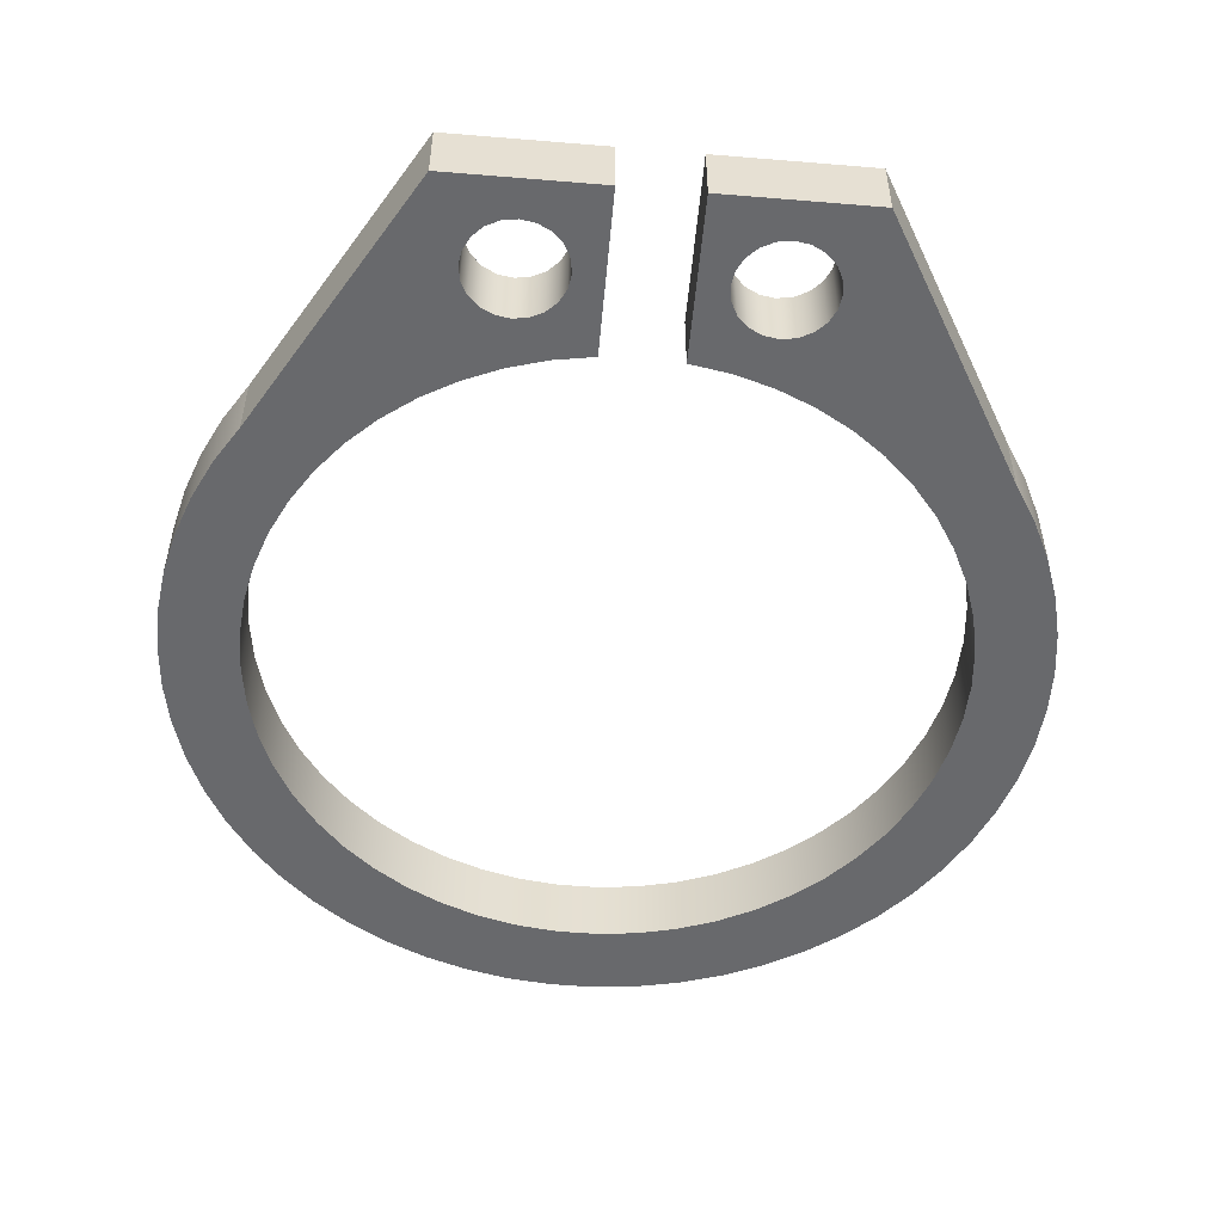
<metadata>
{"format":"obj","ext":"obj","renderer":"f3d","projection":"perspective","resolution":1024,"background":"white","views":[{"elev":-52.7,"azim":-5.1,"up":"+Y"}]}
</metadata>
<code>
v 0.425 0 1.101
v 0.4189 0 1.14
v 0.4011 0 1.175
v 0.3735 0 1.202
v 0.3386 0 1.22
v 0.3 0 1.226
v 0.2614 0 1.22
v 0.2265 0 1.202
v 0.1989 0 1.175
v 0.1811 0 1.14
v 0.175 0 1.101
v 0.1811 0 1.063
v 0.1989 0 1.028
v 0.2265 0 1
v 0.2614 0 0.9824
v 0.3 0 0.9762
v 0.3386 0 0.9824
v 0.3735 0 1
v 0.4011 0 1.028
v 0.4189 0 1.063
v 0.425 0.18 1.101
v 0.4189 0.18 1.063
v 0.4011 0.18 1.028
v 0.3735 0.18 1
v 0.3386 0.18 0.9824
v 0.3 0.18 0.9762
v 0.2614 0.18 0.9824
v 0.2265 0.18 1
v 0.1989 0.18 1.028
v 0.1811 0.18 1.063
v 0.175 0.18 1.101
v 0.1811 0.18 1.14
v 0.1989 0.18 1.175
v 0.2265 0.18 1.202
v 0.2614 0.18 1.22
v 0.3 0.18 1.226
v 0.3386 0.18 1.22
v 0.3735 0.18 1.202
v 0.4011 0.18 1.175
v 0.4189 0.18 1.14
v 0.425 0 1.101
v 0.425 0.18 1.101
v -0.175 0 1.101
v -0.1811 0 1.14
v -0.1989 0 1.175
v -0.2265 0 1.202
v -0.2614 0 1.22
v -0.3 0 1.226
v -0.3386 0 1.22
v -0.3735 0 1.202
v -0.4011 0 1.175
v -0.4189 0 1.14
v -0.425 0 1.101
v -0.4189 0 1.063
v -0.4011 0 1.028
v -0.3735 0 1
v -0.3386 0 0.9824
v -0.3 0 0.9762
v -0.2614 0 0.9824
v -0.2265 0 1
v -0.1989 0 1.028
v -0.1811 0 1.063
v -0.175 0.18 1.101
v -0.1811 0.18 1.063
v -0.1989 0.18 1.028
v -0.2265 0.18 1
v -0.2614 0.18 0.9824
v -0.3 0.18 0.9762
v -0.3386 0.18 0.9824
v -0.3735 0.18 1
v -0.4011 0.18 1.028
v -0.4189 0.18 1.063
v -0.425 0.18 1.101
v -0.4189 0.18 1.14
v -0.4011 0.18 1.175
v -0.3735 0.18 1.202
v -0.3386 0.18 1.22
v -0.3 0.18 1.226
v -0.2614 0.18 1.22
v -0.2265 0.18 1.202
v -0.1989 0.18 1.175
v -0.1811 0.18 1.14
v -0.175 0 1.101
v -0.175 0.18 1.101
v 0.1 0 0.8944
v 0.1 0 1.325
v 0.1 0.18 1.325
v 0.1 0.18 0.8944
v -0.1 0 0.8944
v -0.2053 0 0.8763
v -0.3078 0 0.8457
v -0.4059 0 0.8033
v -0.4982 0 0.7495
v -0.5836 0 0.6852
v -0.6607 0 0.6111
v -0.7285 0 0.5285
v -0.786 0 0.4384
v -0.8324 0 0.3421
v -0.8671 0 0.241
v -0.8896 0 0.1365
v -0.8995 0 0.0301
v -0.8967 0 -0.07675
v -0.8813 0 -0.1825
v -0.8534 0 -0.2857
v -0.8136 0 -0.3849
v -0.7622 0 -0.4786
v -0.7001 0 -0.5656
v -0.6281 0 -0.6446
v -0.5472 0 -0.7145
v -0.4587 0 -0.7744
v -0.3636 0 -0.8233
v -0.2635 0 -0.8606
v -0.1596 0 -0.8857
v -0.05344 0 -0.8984
v 0.05344 0 -0.8984
v 0.1596 0 -0.8857
v 0.2635 0 -0.8606
v 0.3636 0 -0.8233
v 0.4587 0 -0.7744
v 0.5472 0 -0.7145
v 0.6281 0 -0.6446
v 0.7001 0 -0.5656
v 0.7622 0 -0.4786
v 0.8136 0 -0.3849
v 0.8534 0 -0.2857
v 0.8813 0 -0.1825
v 0.8967 0 -0.07675
v 0.8995 0 0.0301
v 0.8896 0 0.1365
v 0.8671 0 0.241
v 0.8324 0 0.3421
v 0.786 0 0.4384
v 0.7285 0 0.5285
v 0.6607 0 0.6111
v 0.5836 0 0.6852
v 0.4982 0 0.7495
v 0.4059 0 0.8033
v 0.3078 0 0.8457
v 0.2053 0 0.8763
v 0.1 0 0.8944
v 0.1 0.18 0.8944
v 0.2053 0.18 0.8763
v 0.3078 0.18 0.8457
v 0.4059 0.18 0.8033
v 0.4982 0.18 0.7495
v 0.5836 0.18 0.6852
v 0.6607 0.18 0.6111
v 0.7285 0.18 0.5285
v 0.786 0.18 0.4384
v 0.8324 0.18 0.3421
v 0.8671 0.18 0.241
v 0.8896 0.18 0.1365
v 0.8995 0.18 0.0301
v 0.8967 0.18 -0.07675
v 0.8813 0.18 -0.1825
v 0.8534 0.18 -0.2857
v 0.8136 0.18 -0.3849
v 0.7622 0.18 -0.4786
v 0.7001 0.18 -0.5656
v 0.6281 0.18 -0.6446
v 0.5472 0.18 -0.7145
v 0.4587 0.18 -0.7744
v 0.3636 0.18 -0.8233
v 0.2635 0.18 -0.8606
v 0.1596 0.18 -0.8857
v 0.05344 0.18 -0.8984
v -0.05344 0.18 -0.8984
v -0.1596 0.18 -0.8857
v -0.2635 0.18 -0.8606
v -0.3636 0.18 -0.8233
v -0.4587 0.18 -0.7744
v -0.5472 0.18 -0.7145
v -0.6281 0.18 -0.6446
v -0.7001 0.18 -0.5656
v -0.7622 0.18 -0.4786
v -0.8136 0.18 -0.3849
v -0.8534 0.18 -0.2857
v -0.8813 0.18 -0.1825
v -0.8967 0.18 -0.07675
v -0.8995 0.18 0.0301
v -0.8896 0.18 0.1365
v -0.8671 0.18 0.241
v -0.8324 0.18 0.3421
v -0.786 0.18 0.4384
v -0.7285 0.18 0.5285
v -0.6607 0.18 0.6111
v -0.5836 0.18 0.6852
v -0.4982 0.18 0.7495
v -0.4059 0.18 0.8033
v -0.3078 0.18 0.8457
v -0.2053 0.18 0.8763
v -0.1 0.18 0.8944
v -0.1 0 1.325
v -0.1 0 0.8944
v -0.1 0.18 0.8944
v -0.1 0.18 1.325
v -0.5 0 1.325
v -0.1 0 1.325
v -0.1 0.18 1.325
v -0.5 0.18 1.325
v -0.9 0 0.6325
v -0.5 0 1.325
v -0.5 0.18 1.325
v -0.9 0.18 0.6325
v 0.9 0 0.6325
v 0.9621 0 0.5332
v 1.013 0 0.4279
v 1.053 0 0.3178
v 1.081 0 0.204
v 1.096 0 0.08794
v 1.1 0 -0.02912
v 1.09 0 -0.1458
v 1.069 0 -0.2609
v 1.035 0 -0.373
v 0.9893 0 -0.4809
v 0.9326 0 -0.5834
v 0.8653 0 -0.6792
v 0.7882 0 -0.7673
v 0.7021 0 -0.8468
v 0.6081 0 -0.9166
v 0.5072 0 -0.9761
v 0.4006 0 -1.024
v 0.2894 0 -1.061
v 0.175 0 -1.086
v 0.05855 0 -1.098
v -0.05855 0 -1.098
v -0.175 0 -1.086
v -0.2894 0 -1.061
v -0.4006 0 -1.024
v -0.5072 0 -0.9761
v -0.6081 0 -0.9166
v -0.7021 0 -0.8468
v -0.7882 0 -0.7673
v -0.8653 0 -0.6792
v -0.9326 0 -0.5834
v -0.9893 0 -0.4809
v -1.035 0 -0.373
v -1.069 0 -0.2609
v -1.09 0 -0.1458
v -1.1 0 -0.02912
v -1.096 0 0.08794
v -1.081 0 0.204
v -1.053 0 0.3178
v -1.013 0 0.4279
v -0.9621 0 0.5332
v -0.9 0 0.6325
v -0.9 0.18 0.6325
v -0.9621 0.18 0.5332
v -1.013 0.18 0.4279
v -1.053 0.18 0.3178
v -1.081 0.18 0.204
v -1.096 0.18 0.08794
v -1.1 0.18 -0.02912
v -1.09 0.18 -0.1458
v -1.069 0.18 -0.2609
v -1.035 0.18 -0.373
v -0.9893 0.18 -0.4809
v -0.9326 0.18 -0.5834
v -0.8653 0.18 -0.6792
v -0.7882 0.18 -0.7673
v -0.7021 0.18 -0.8468
v -0.6081 0.18 -0.9166
v -0.5072 0.18 -0.9761
v -0.4006 0.18 -1.024
v -0.2894 0.18 -1.061
v -0.175 0.18 -1.086
v -0.05855 0.18 -1.098
v 0.05855 0.18 -1.098
v 0.175 0.18 -1.086
v 0.2894 0.18 -1.061
v 0.4006 0.18 -1.024
v 0.5072 0.18 -0.9761
v 0.6081 0.18 -0.9166
v 0.7021 0.18 -0.8468
v 0.7882 0.18 -0.7673
v 0.8653 0.18 -0.6792
v 0.9326 0.18 -0.5834
v 0.9893 0.18 -0.4809
v 1.035 0.18 -0.373
v 1.069 0.18 -0.2609
v 1.09 0.18 -0.1458
v 1.1 0.18 -0.02912
v 1.096 0.18 0.08794
v 1.081 0.18 0.204
v 1.053 0.18 0.3178
v 1.013 0.18 0.4279
v 0.9621 0.18 0.5332
v 0.9 0.18 0.6325
v 0.5 0 1.325
v 0.9 0 0.6325
v 0.9 0.18 0.6325
v 0.5 0.18 1.325
v 0.1 0 1.325
v 0.5 0 1.325
v 0.5 0.18 1.325
v 0.1 0.18 1.325
v 0.425 0.18 1.101
v 0.4189 0.18 1.14
v 0.4011 0.18 1.175
v 0.3735 0.18 1.202
v 0.3386 0.18 1.22
v 0.3 0.18 1.226
v 0.2614 0.18 1.22
v 0.2265 0.18 1.202
v 0.1989 0.18 1.175
v 0.1811 0.18 1.14
v 0.175 0.18 1.101
v 0.1811 0.18 1.063
v 0.1989 0.18 1.028
v 0.2265 0.18 1
v 0.2614 0.18 0.9824
v 0.3 0.18 0.9762
v 0.3386 0.18 0.9824
v 0.3735 0.18 1
v 0.4011 0.18 1.028
v 0.4189 0.18 1.063
v -0.175 0.18 1.101
v -0.1811 0.18 1.14
v -0.1989 0.18 1.175
v -0.2265 0.18 1.202
v -0.2614 0.18 1.22
v -0.3 0.18 1.226
v -0.3386 0.18 1.22
v -0.3735 0.18 1.202
v -0.4011 0.18 1.175
v -0.4189 0.18 1.14
v -0.425 0.18 1.101
v -0.4189 0.18 1.063
v -0.4011 0.18 1.028
v -0.3735 0.18 1
v -0.3386 0.18 0.9824
v -0.3 0.18 0.9762
v -0.2614 0.18 0.9824
v -0.2265 0.18 1
v -0.1989 0.18 1.028
v -0.1811 0.18 1.063
v 0.1 0.18 1.325
v 0.5 0.18 1.325
v 0.9 0.18 0.6325
v 0.9621 0.18 0.5332
v 1.013 0.18 0.4279
v 1.053 0.18 0.3178
v 1.081 0.18 0.204
v 1.096 0.18 0.08794
v 1.1 0.18 -0.02912
v 1.09 0.18 -0.1458
v 1.069 0.18 -0.2609
v 1.035 0.18 -0.373
v 0.9893 0.18 -0.4809
v 0.9326 0.18 -0.5834
v 0.8653 0.18 -0.6792
v 0.7882 0.18 -0.7673
v 0.7021 0.18 -0.8468
v 0.6081 0.18 -0.9166
v 0.5072 0.18 -0.9761
v 0.4006 0.18 -1.024
v 0.2894 0.18 -1.061
v 0.175 0.18 -1.086
v 0.05855 0.18 -1.098
v -0.05855 0.18 -1.098
v -0.175 0.18 -1.086
v -0.2894 0.18 -1.061
v -0.4006 0.18 -1.024
v -0.5072 0.18 -0.9761
v -0.6081 0.18 -0.9166
v -0.7021 0.18 -0.8468
v -0.7882 0.18 -0.7673
v -0.8653 0.18 -0.6792
v -0.9326 0.18 -0.5834
v -0.9893 0.18 -0.4809
v -1.035 0.18 -0.373
v -1.069 0.18 -0.2609
v -1.09 0.18 -0.1458
v -1.1 0.18 -0.02912
v -1.096 0.18 0.08794
v -1.081 0.18 0.204
v -1.053 0.18 0.3178
v -1.013 0.18 0.4279
v -0.9621 0.18 0.5332
v -0.9 0.18 0.6325
v -0.5 0.18 1.325
v -0.1 0.18 1.325
v -0.1 0.18 0.8944
v -0.2053 0.18 0.8763
v -0.3078 0.18 0.8457
v -0.4059 0.18 0.8033
v -0.4982 0.18 0.7495
v -0.5836 0.18 0.6852
v -0.6607 0.18 0.6111
v -0.7285 0.18 0.5285
v -0.786 0.18 0.4384
v -0.8324 0.18 0.3421
v -0.8671 0.18 0.241
v -0.8896 0.18 0.1365
v -0.8995 0.18 0.0301
v -0.8967 0.18 -0.07675
v -0.8813 0.18 -0.1825
v -0.8534 0.18 -0.2857
v -0.8136 0.18 -0.3849
v -0.7622 0.18 -0.4786
v -0.7001 0.18 -0.5656
v -0.6281 0.18 -0.6446
v -0.5472 0.18 -0.7145
v -0.4587 0.18 -0.7744
v -0.3636 0.18 -0.8233
v -0.2635 0.18 -0.8606
v -0.1596 0.18 -0.8857
v -0.05344 0.18 -0.8984
v 0.05344 0.18 -0.8984
v 0.1596 0.18 -0.8857
v 0.2635 0.18 -0.8606
v 0.3636 0.18 -0.8233
v 0.4587 0.18 -0.7744
v 0.5472 0.18 -0.7145
v 0.6281 0.18 -0.6446
v 0.7001 0.18 -0.5656
v 0.7622 0.18 -0.4786
v 0.8136 0.18 -0.3849
v 0.8534 0.18 -0.2857
v 0.8813 0.18 -0.1825
v 0.8967 0.18 -0.07675
v 0.8995 0.18 0.0301
v 0.8896 0.18 0.1365
v 0.8671 0.18 0.241
v 0.8324 0.18 0.3421
v 0.786 0.18 0.4384
v 0.7285 0.18 0.5285
v 0.6607 0.18 0.6111
v 0.5836 0.18 0.6852
v 0.4982 0.18 0.7495
v 0.4059 0.18 0.8033
v 0.3078 0.18 0.8457
v 0.2053 0.18 0.8763
v 0.1 0.18 0.8944
v 0.425 0 1.101
v 0.4189 0 1.063
v 0.4011 0 1.028
v 0.3735 0 1
v 0.3386 0 0.9824
v 0.3 0 0.9762
v 0.2614 0 0.9824
v 0.2265 0 1
v 0.1989 0 1.028
v 0.1811 0 1.063
v 0.175 0 1.101
v 0.1811 0 1.14
v 0.1989 0 1.175
v 0.2265 0 1.202
v 0.2614 0 1.22
v 0.3 0 1.226
v 0.3386 0 1.22
v 0.3735 0 1.202
v 0.4011 0 1.175
v 0.4189 0 1.14
v -0.175 0 1.101
v -0.1811 0 1.063
v -0.1989 0 1.028
v -0.2265 0 1
v -0.2614 0 0.9824
v -0.3 0 0.9762
v -0.3386 0 0.9824
v -0.3735 0 1
v -0.4011 0 1.028
v -0.4189 0 1.063
v -0.425 0 1.101
v -0.4189 0 1.14
v -0.4011 0 1.175
v -0.3735 0 1.202
v -0.3386 0 1.22
v -0.3 0 1.226
v -0.2614 0 1.22
v -0.2265 0 1.202
v -0.1989 0 1.175
v -0.1811 0 1.14
v 0.5 0 1.325
v 0.1 0 1.325
v 0.1 0 0.8944
v 0.2053 0 0.8763
v 0.3078 0 0.8457
v 0.4059 0 0.8033
v 0.4982 0 0.7495
v 0.5836 0 0.6852
v 0.6607 0 0.6111
v 0.7285 0 0.5285
v 0.786 0 0.4384
v 0.8324 0 0.3421
v 0.8671 0 0.241
v 0.8896 0 0.1365
v 0.8995 0 0.0301
v 0.8967 0 -0.07675
v 0.8813 0 -0.1825
v 0.8534 0 -0.2857
v 0.8136 0 -0.3849
v 0.7622 0 -0.4786
v 0.7001 0 -0.5656
v 0.6281 0 -0.6446
v 0.5472 0 -0.7145
v 0.4587 0 -0.7744
v 0.3636 0 -0.8233
v 0.2635 0 -0.8606
v 0.1596 0 -0.8857
v 0.05344 0 -0.8984
v -0.05344 0 -0.8984
v -0.1596 0 -0.8857
v -0.2635 0 -0.8606
v -0.3636 0 -0.8233
v -0.4587 0 -0.7744
v -0.5472 0 -0.7145
v -0.6281 0 -0.6446
v -0.7001 0 -0.5656
v -0.7622 0 -0.4786
v -0.8136 0 -0.3849
v -0.8534 0 -0.2857
v -0.8813 0 -0.1825
v -0.8967 0 -0.07675
v -0.8995 0 0.0301
v -0.8896 0 0.1365
v -0.8671 0 0.241
v -0.8324 0 0.3421
v -0.786 0 0.4384
v -0.7285 0 0.5285
v -0.6607 0 0.6111
v -0.5836 0 0.6852
v -0.4982 0 0.7495
v -0.4059 0 0.8033
v -0.3078 0 0.8457
v -0.2053 0 0.8763
v -0.1 0 0.8944
v -0.1 0 1.325
v -0.5 0 1.325
v -0.9 0 0.6325
v -0.9621 0 0.5332
v -1.013 0 0.4279
v -1.053 0 0.3178
v -1.081 0 0.204
v -1.096 0 0.08794
v -1.1 0 -0.02912
v -1.09 0 -0.1458
v -1.069 0 -0.2609
v -1.035 0 -0.373
v -0.9893 0 -0.4809
v -0.9326 0 -0.5834
v -0.8653 0 -0.6792
v -0.7882 0 -0.7673
v -0.7021 0 -0.8468
v -0.6081 0 -0.9166
v -0.5072 0 -0.9761
v -0.4006 0 -1.024
v -0.2894 0 -1.061
v -0.175 0 -1.086
v -0.05855 0 -1.098
v 0.05855 0 -1.098
v 0.175 0 -1.086
v 0.2894 0 -1.061
v 0.4006 0 -1.024
v 0.5072 0 -0.9761
v 0.6081 0 -0.9166
v 0.7021 0 -0.8468
v 0.7882 0 -0.7673
v 0.8653 0 -0.6792
v 0.9326 0 -0.5834
v 0.9893 0 -0.4809
v 1.035 0 -0.373
v 1.069 0 -0.2609
v 1.09 0 -0.1458
v 1.1 0 -0.02912
v 1.096 0 0.08794
v 1.081 0 0.204
v 1.053 0 0.3178
v 1.013 0 0.4279
v 0.9621 0 0.5332
v 0.9 0 0.6325
g 20f51630-e317-11ea-ab7f-54bf646e7e1f
f 2 40 1
f 1 40 42
f 41 21 20
f 20 21 22
f 20 22 19
f 19 22 23
f 19 23 18
f 18 23 24
f 18 24 17
f 17 24 25
f 17 25 16
f 16 25 26
f 16 26 15
f 15 26 27
f 15 27 14
f 14 27 28
f 14 28 13
f 13 28 29
f 13 29 12
f 12 29 30
f 12 30 11
f 11 30 31
f 11 31 10
f 10 31 32
f 10 32 9
f 9 32 33
f 9 33 8
f 8 33 34
f 8 34 7
f 7 34 35
f 7 35 6
f 6 35 36
f 6 36 5
f 5 36 37
f 5 37 4
f 4 37 38
f 4 38 3
f 3 38 39
f 3 39 2
f 2 39 40
g 20f6eaee-e317-11ea-97dc-54bf646e7e1f
f 44 82 43
f 43 82 84
f 83 63 62
f 62 63 64
f 62 64 61
f 61 64 65
f 61 65 60
f 60 65 66
f 60 66 59
f 59 66 67
f 59 67 58
f 58 67 68
f 58 68 57
f 57 68 69
f 57 69 56
f 56 69 70
f 56 70 55
f 55 70 71
f 55 71 54
f 54 71 72
f 54 72 53
f 53 72 73
f 53 73 52
f 52 73 74
f 52 74 51
f 51 74 75
f 51 75 50
f 50 75 76
f 50 76 49
f 49 76 77
f 49 77 48
f 48 77 78
f 48 78 47
f 47 78 79
f 47 79 46
f 46 79 80
f 46 80 45
f 45 80 81
f 45 81 44
f 44 81 82
g 206189ee-e317-11ea-b49b-54bf646e7e1f
f 85 86 88
f 88 86 87
g 2063379e-e317-11ea-b7bd-54bf646e7e1f
f 192 89 191
f 191 89 90
f 191 90 190
f 190 90 91
f 190 91 189
f 189 91 92
f 189 92 188
f 188 92 93
f 188 93 187
f 187 93 94
f 187 94 186
f 186 94 95
f 186 95 185
f 185 95 96
f 185 96 184
f 184 96 97
f 184 97 183
f 183 97 98
f 183 98 182
f 182 98 99
f 182 99 181
f 181 99 100
f 181 100 180
f 180 100 101
f 180 101 179
f 179 101 102
f 179 102 178
f 178 102 103
f 178 103 177
f 177 103 104
f 177 104 176
f 176 104 105
f 176 105 175
f 175 105 106
f 175 106 174
f 174 106 107
f 174 107 173
f 173 107 108
f 173 108 172
f 172 108 109
f 172 109 171
f 171 109 110
f 171 110 170
f 170 110 111
f 170 111 169
f 169 111 112
f 169 112 168
f 168 112 113
f 168 113 167
f 167 113 114
f 167 114 166
f 166 114 115
f 166 115 165
f 165 115 116
f 165 116 164
f 164 116 117
f 164 117 163
f 163 117 118
f 163 118 162
f 162 118 119
f 162 119 161
f 161 119 120
f 161 120 160
f 160 120 121
f 160 121 159
f 159 121 122
f 159 122 158
f 158 122 123
f 158 123 157
f 157 123 124
f 157 124 156
f 156 124 125
f 156 125 155
f 155 125 126
f 155 126 154
f 154 126 127
f 154 127 153
f 153 127 128
f 153 128 152
f 152 128 129
f 152 129 151
f 151 129 130
f 151 130 150
f 150 130 131
f 150 131 149
f 149 131 132
f 149 132 148
f 148 132 133
f 148 133 147
f 147 133 134
f 147 134 146
f 146 134 135
f 146 135 145
f 145 135 136
f 145 136 144
f 144 136 137
f 144 137 143
f 143 137 138
f 143 138 142
f 142 138 139
f 142 139 141
f 141 139 140
g 2064be5c-e317-11ea-9597-54bf646e7e1f
f 193 194 196
f 196 194 195
g 20661e06-e317-11ea-87b0-54bf646e7e1f
f 197 198 200
f 200 198 199
g 2067a47e-e317-11ea-b206-54bf646e7e1f
f 201 202 204
f 204 202 203
g 20695230-e317-11ea-b4b5-54bf646e7e1f
f 288 205 287
f 287 205 206
f 287 206 286
f 286 206 207
f 286 207 285
f 285 207 208
f 285 208 284
f 284 208 209
f 284 209 283
f 283 209 210
f 283 210 282
f 282 210 211
f 282 211 281
f 281 211 212
f 281 212 280
f 280 212 213
f 280 213 279
f 279 213 214
f 279 214 278
f 278 214 215
f 278 215 277
f 277 215 216
f 277 216 276
f 276 216 217
f 276 217 275
f 275 217 218
f 275 218 274
f 274 218 219
f 274 219 273
f 273 219 220
f 273 220 272
f 272 220 221
f 272 221 271
f 271 221 222
f 271 222 270
f 270 222 223
f 270 223 269
f 269 223 224
f 269 224 268
f 268 224 225
f 268 225 267
f 267 225 226
f 267 226 266
f 266 226 227
f 266 227 265
f 265 227 228
f 265 228 264
f 264 228 229
f 264 229 263
f 263 229 230
f 263 230 262
f 262 230 231
f 262 231 261
f 261 231 232
f 261 232 260
f 260 232 233
f 260 233 259
f 259 233 234
f 259 234 258
f 258 234 235
f 258 235 257
f 257 235 236
f 257 236 256
f 256 236 237
f 256 237 255
f 255 237 238
f 255 238 254
f 254 238 239
f 254 239 253
f 253 239 240
f 253 240 252
f 252 240 241
f 252 241 251
f 251 241 242
f 251 242 250
f 250 242 243
f 250 243 249
f 249 243 244
f 249 244 248
f 248 244 245
f 248 245 247
f 247 245 246
g 206affd0-e317-11ea-9e68-54bf646e7e1f
f 289 290 292
f 292 290 291
g 206c5f4a-e317-11ea-89b7-54bf646e7e1f
f 293 294 296
f 296 294 295
g 206de5e2-e317-11ea-a195-54bf646e7e1f
f 298 338 297
f 297 338 339
f 297 339 429
f 429 339 428
f 428 339 427
f 427 339 426
f 426 339 340
f 426 340 425
f 425 340 341
f 425 341 342
f 298 299 338
f 338 299 300
f 338 300 301
f 301 302 338
f 338 302 337
f 337 302 303
f 337 303 304
f 304 305 337
f 337 305 306
f 337 306 307
f 337 307 434
f 434 307 308
f 434 308 309
f 309 310 434
f 434 310 433
f 433 310 311
f 433 311 432
f 432 311 312
f 432 312 313
f 432 313 431
f 431 313 314
f 431 314 315
f 431 315 430
f 430 315 316
f 430 316 429
f 429 316 297
f 318 382 317
f 317 382 383
f 317 383 336
f 336 383 335
f 335 383 334
f 334 383 384
f 334 384 333
f 333 384 385
f 333 385 332
f 332 385 331
f 331 385 386
f 331 386 330
f 330 386 329
f 329 386 387
f 329 387 328
f 328 387 388
f 328 388 327
f 327 388 380
f 327 380 381
f 318 319 382
f 382 319 320
f 382 320 321
f 321 322 382
f 382 322 381
f 381 322 323
f 381 323 324
f 324 325 381
f 381 325 326
f 381 326 327
f 425 342 424
f 424 342 343
f 424 343 423
f 423 343 344
f 423 344 422
f 422 344 345
f 422 345 421
f 421 345 346
f 421 346 420
f 420 346 347
f 420 347 419
f 419 347 348
f 419 348 418
f 418 348 349
f 418 349 350
f 418 350 417
f 417 350 351
f 417 351 416
f 416 351 352
f 416 352 415
f 415 352 353
f 415 353 414
f 414 353 354
f 414 354 413
f 413 354 355
f 413 355 412
f 412 355 356
f 412 356 411
f 411 356 357
f 411 357 410
f 410 357 358
f 410 358 409
f 409 358 359
f 409 359 360
f 409 360 408
f 408 360 361
f 408 361 407
f 407 361 362
f 407 362 406
f 406 362 363
f 406 363 405
f 405 363 364
f 405 364 404
f 404 364 365
f 404 365 403
f 403 365 366
f 403 366 402
f 402 366 367
f 402 367 401
f 401 367 368
f 401 368 400
f 400 368 369
f 400 369 399
f 399 369 370
f 399 370 371
f 399 371 398
f 398 371 372
f 398 372 397
f 397 372 373
f 397 373 396
f 396 373 374
f 396 374 395
f 395 374 375
f 395 375 394
f 394 375 376
f 394 376 393
f 393 376 377
f 393 377 392
f 392 377 378
f 392 378 379
f 392 379 391
f 391 379 380
f 391 380 390
f 390 380 389
f 389 380 388
g 206fbae4-e317-11ea-9e21-54bf646e7e1f
f 436 482 435
f 435 482 572
f 435 572 475
f 482 436 481
f 481 436 437
f 481 437 480
f 480 437 438
f 480 438 439
f 480 439 479
f 479 439 440
f 479 440 441
f 479 441 478
f 478 441 442
f 478 442 477
f 477 442 443
f 477 443 444
f 444 445 477
f 477 445 476
f 476 445 446
f 476 446 447
f 447 448 476
f 476 448 449
f 476 449 450
f 476 450 475
f 475 450 451
f 475 451 452
f 452 453 475
f 475 453 454
f 475 454 435
f 456 528 455
f 455 528 529
f 455 529 474
f 474 529 473
f 473 529 472
f 472 529 471
f 471 529 470
f 470 529 530
f 470 530 469
f 469 530 468
f 468 530 467
f 467 530 466
f 466 530 465
f 465 530 531
f 465 531 523
f 523 531 522
f 522 531 521
f 521 531 520
f 520 531 532
f 520 532 519
f 519 532 533
f 519 533 534
f 456 457 528
f 528 457 458
f 528 458 527
f 527 458 459
f 527 459 526
f 526 459 460
f 526 460 461
f 526 461 525
f 525 461 462
f 525 462 463
f 525 463 524
f 524 463 464
f 524 464 523
f 523 464 465
f 482 483 572
f 572 483 484
f 572 484 485
f 572 485 571
f 571 485 486
f 571 486 570
f 570 486 569
f 569 486 487
f 569 487 568
f 568 487 488
f 568 488 567
f 567 488 489
f 567 489 566
f 566 489 490
f 566 490 565
f 565 490 491
f 565 491 564
f 564 491 492
f 564 492 563
f 563 492 493
f 563 493 562
f 562 493 561
f 561 493 494
f 561 494 560
f 560 494 495
f 560 495 559
f 559 495 496
f 559 496 558
f 558 496 497
f 558 497 557
f 557 497 498
f 557 498 556
f 556 498 499
f 556 499 555
f 555 499 500
f 555 500 554
f 554 500 501
f 554 501 553
f 553 501 502
f 553 502 552
f 552 502 503
f 552 503 551
f 551 503 550
f 550 503 504
f 550 504 549
f 549 504 505
f 549 505 548
f 548 505 506
f 548 506 547
f 547 506 507
f 547 507 546
f 546 507 508
f 546 508 545
f 545 508 509
f 545 509 544
f 544 509 510
f 544 510 543
f 543 510 511
f 543 511 542
f 542 511 512
f 542 512 541
f 541 512 540
f 540 512 513
f 540 513 539
f 539 513 514
f 539 514 538
f 538 514 515
f 538 515 537
f 537 515 516
f 537 516 536
f 536 516 517
f 536 517 535
f 535 517 518
f 535 518 534
f 534 518 519

</code>
